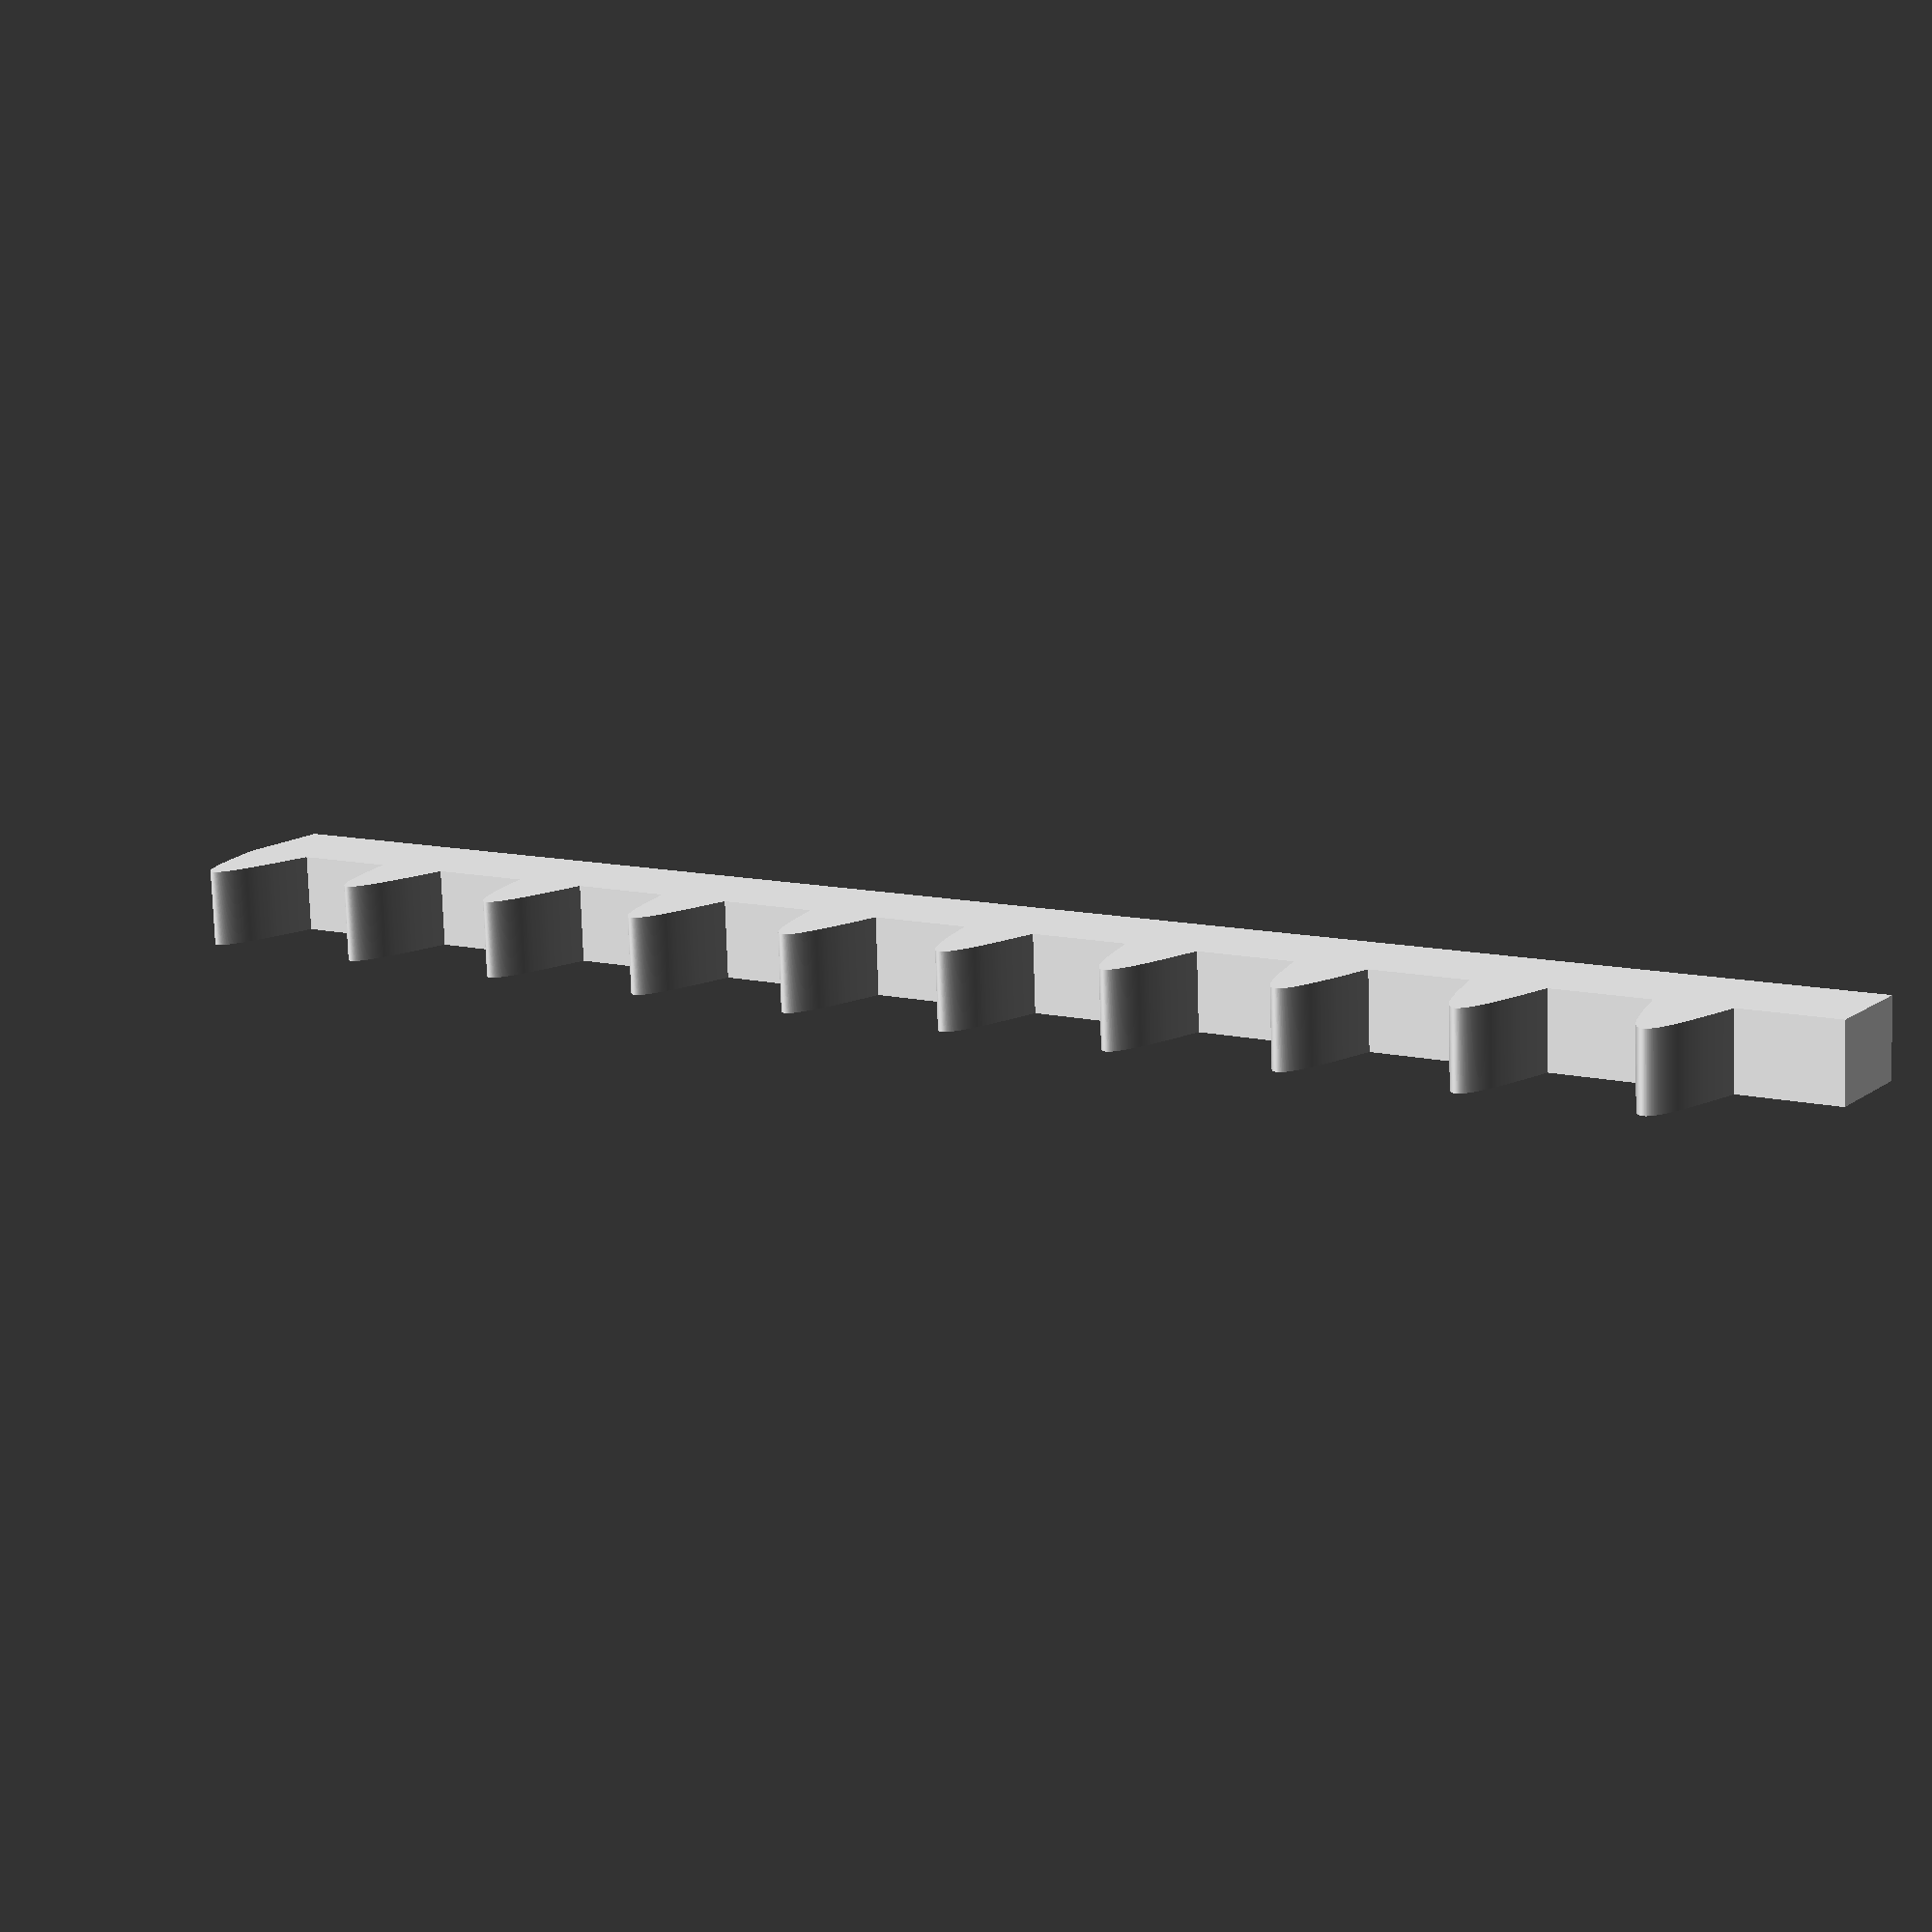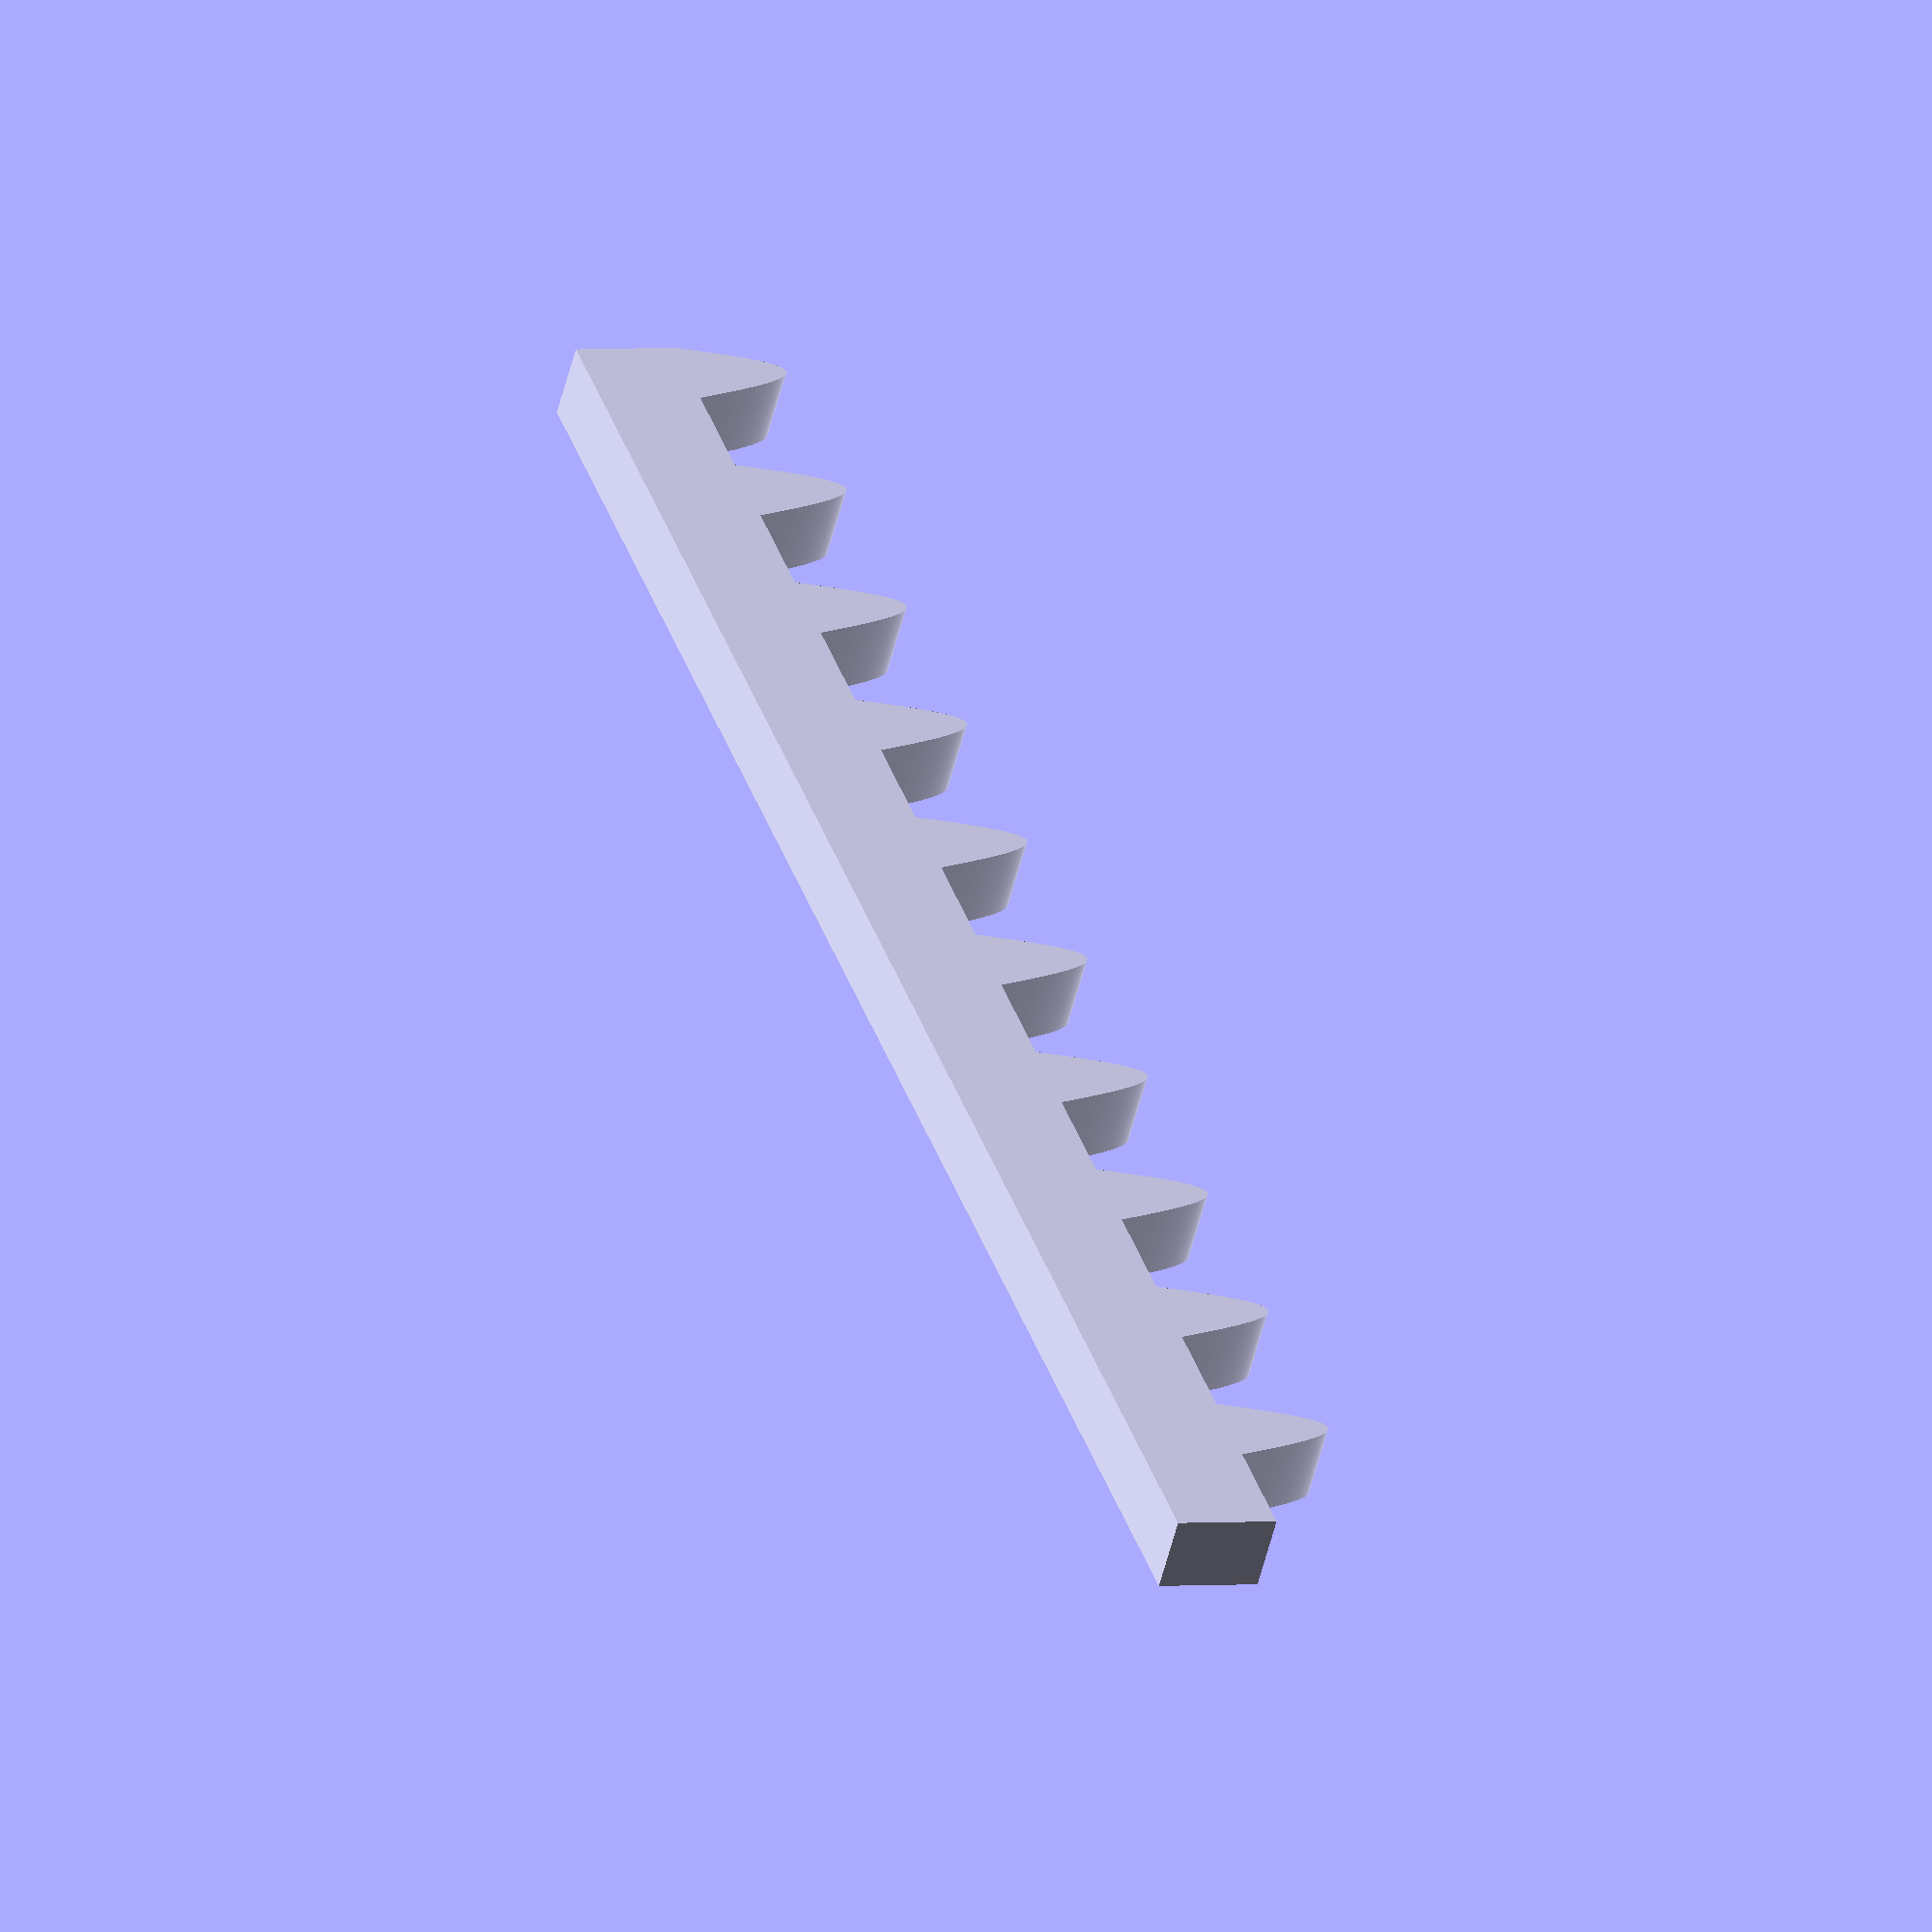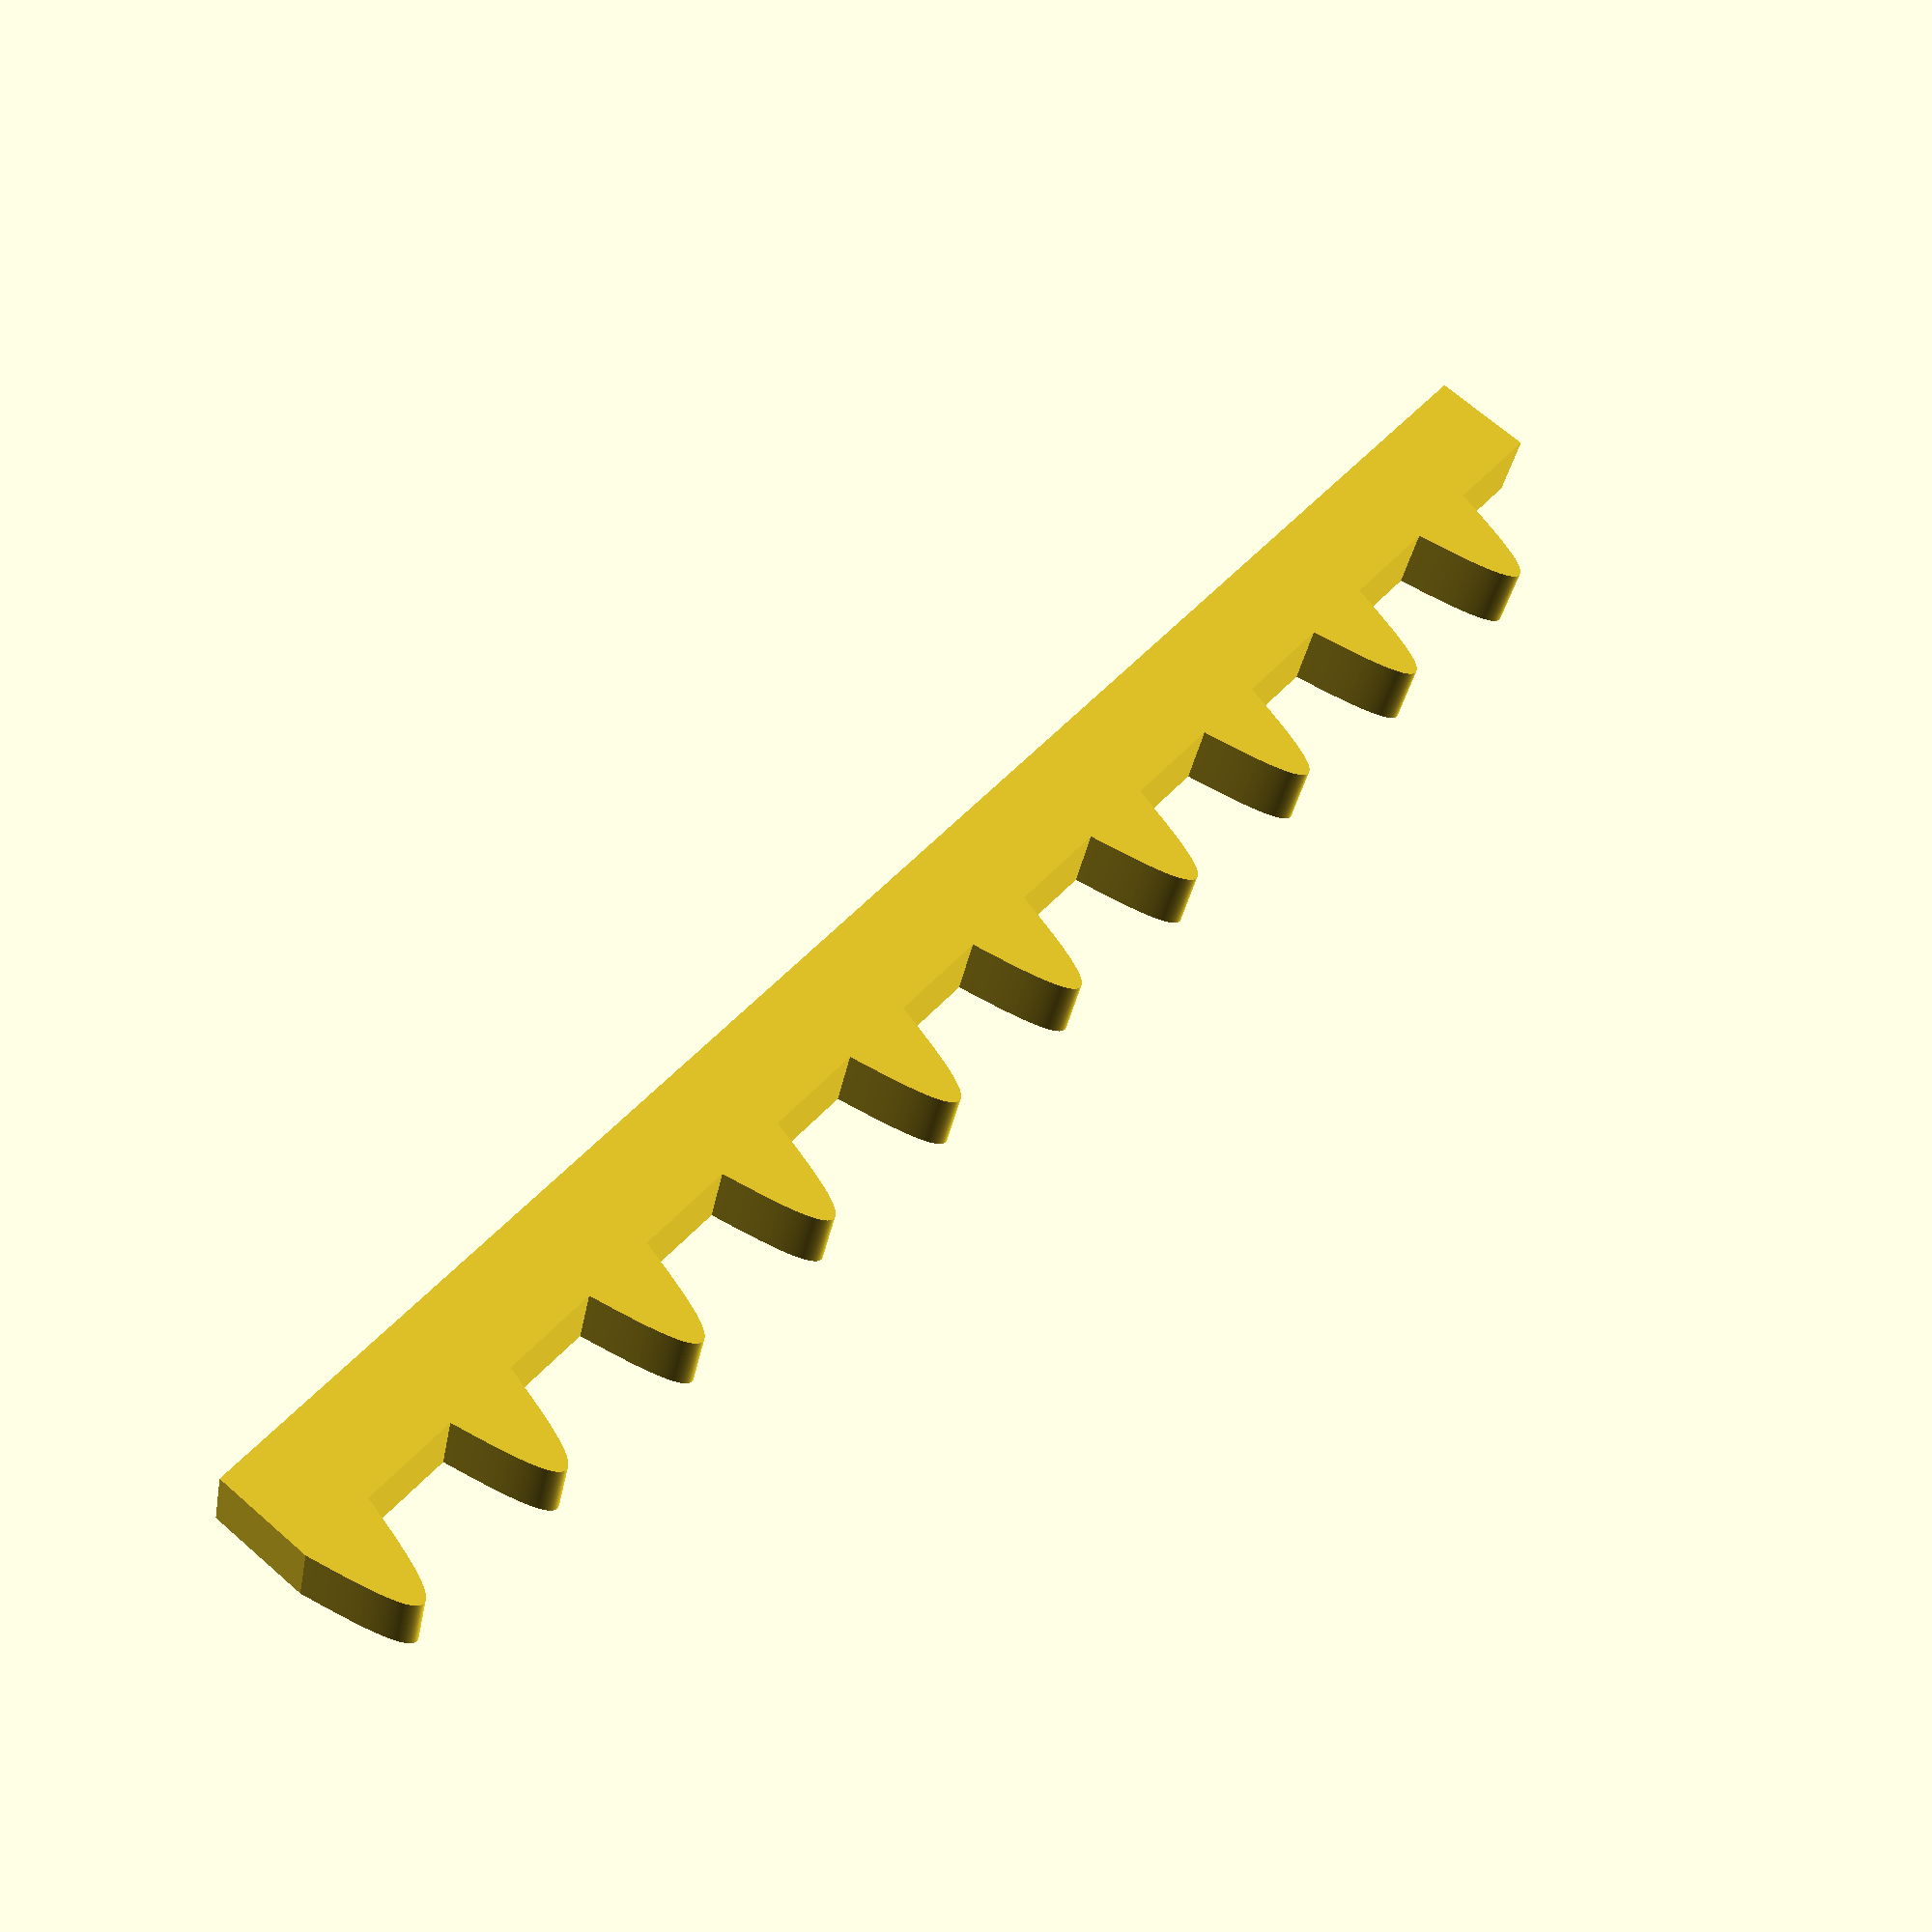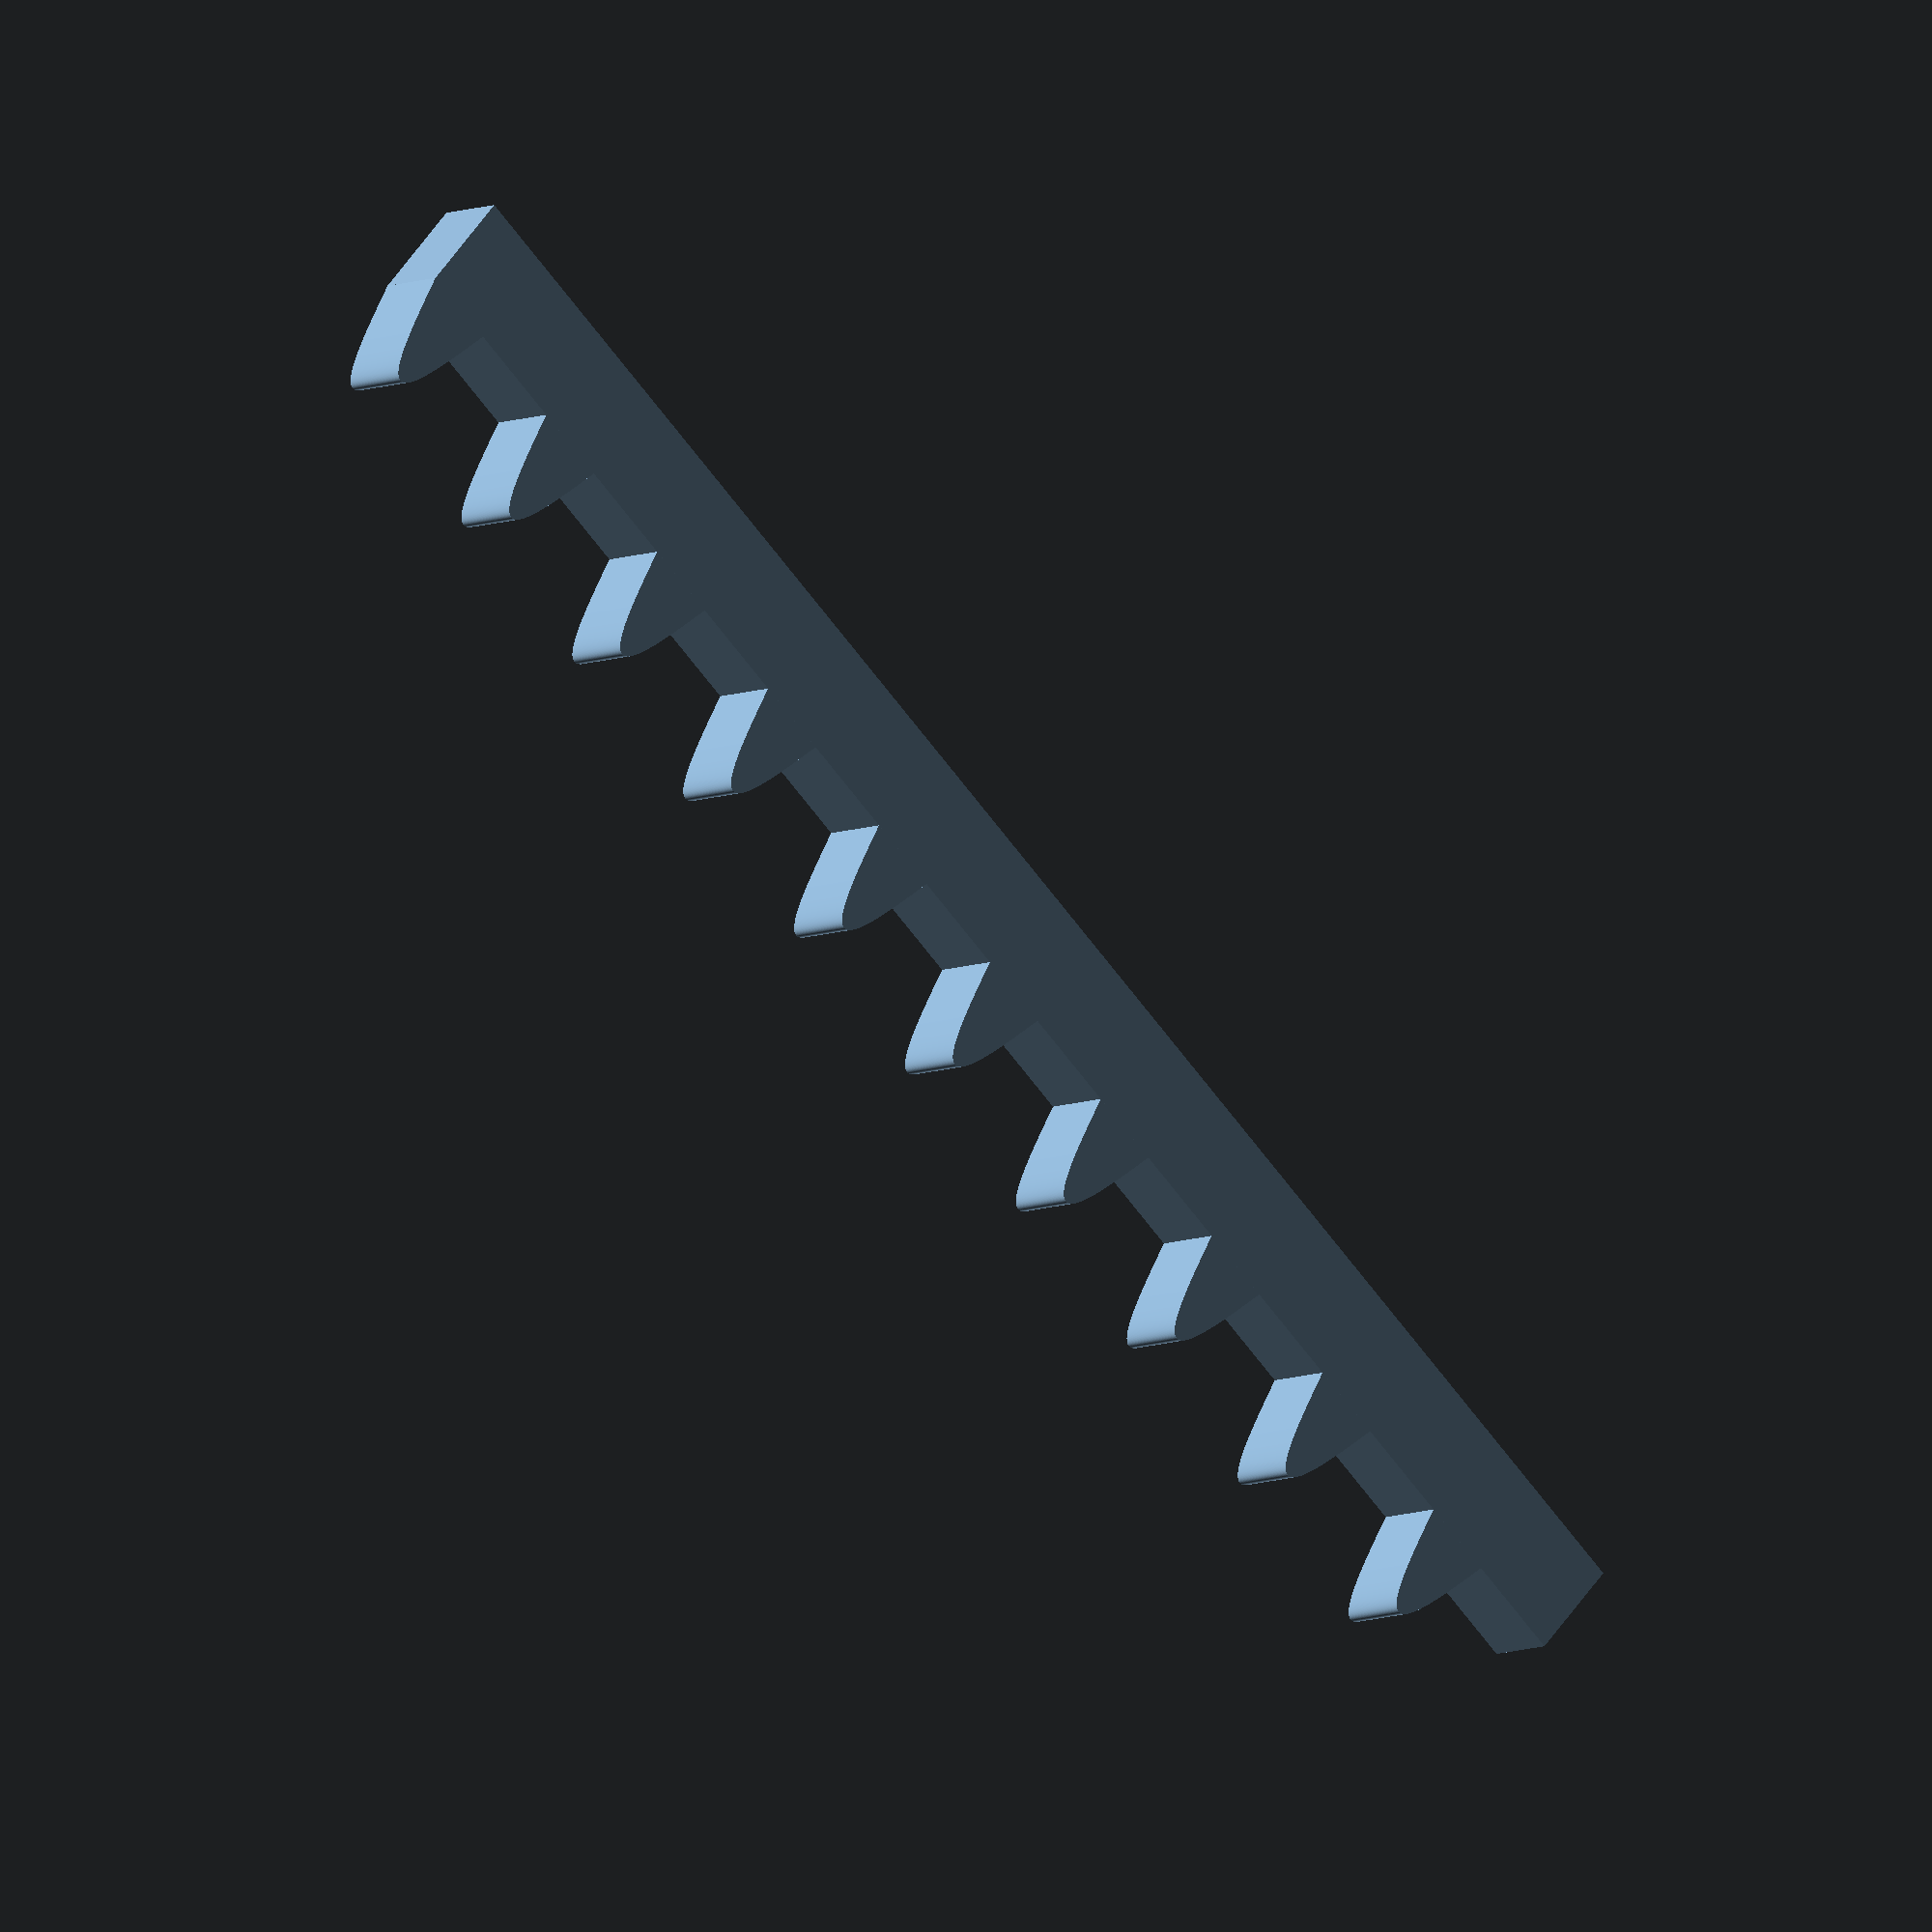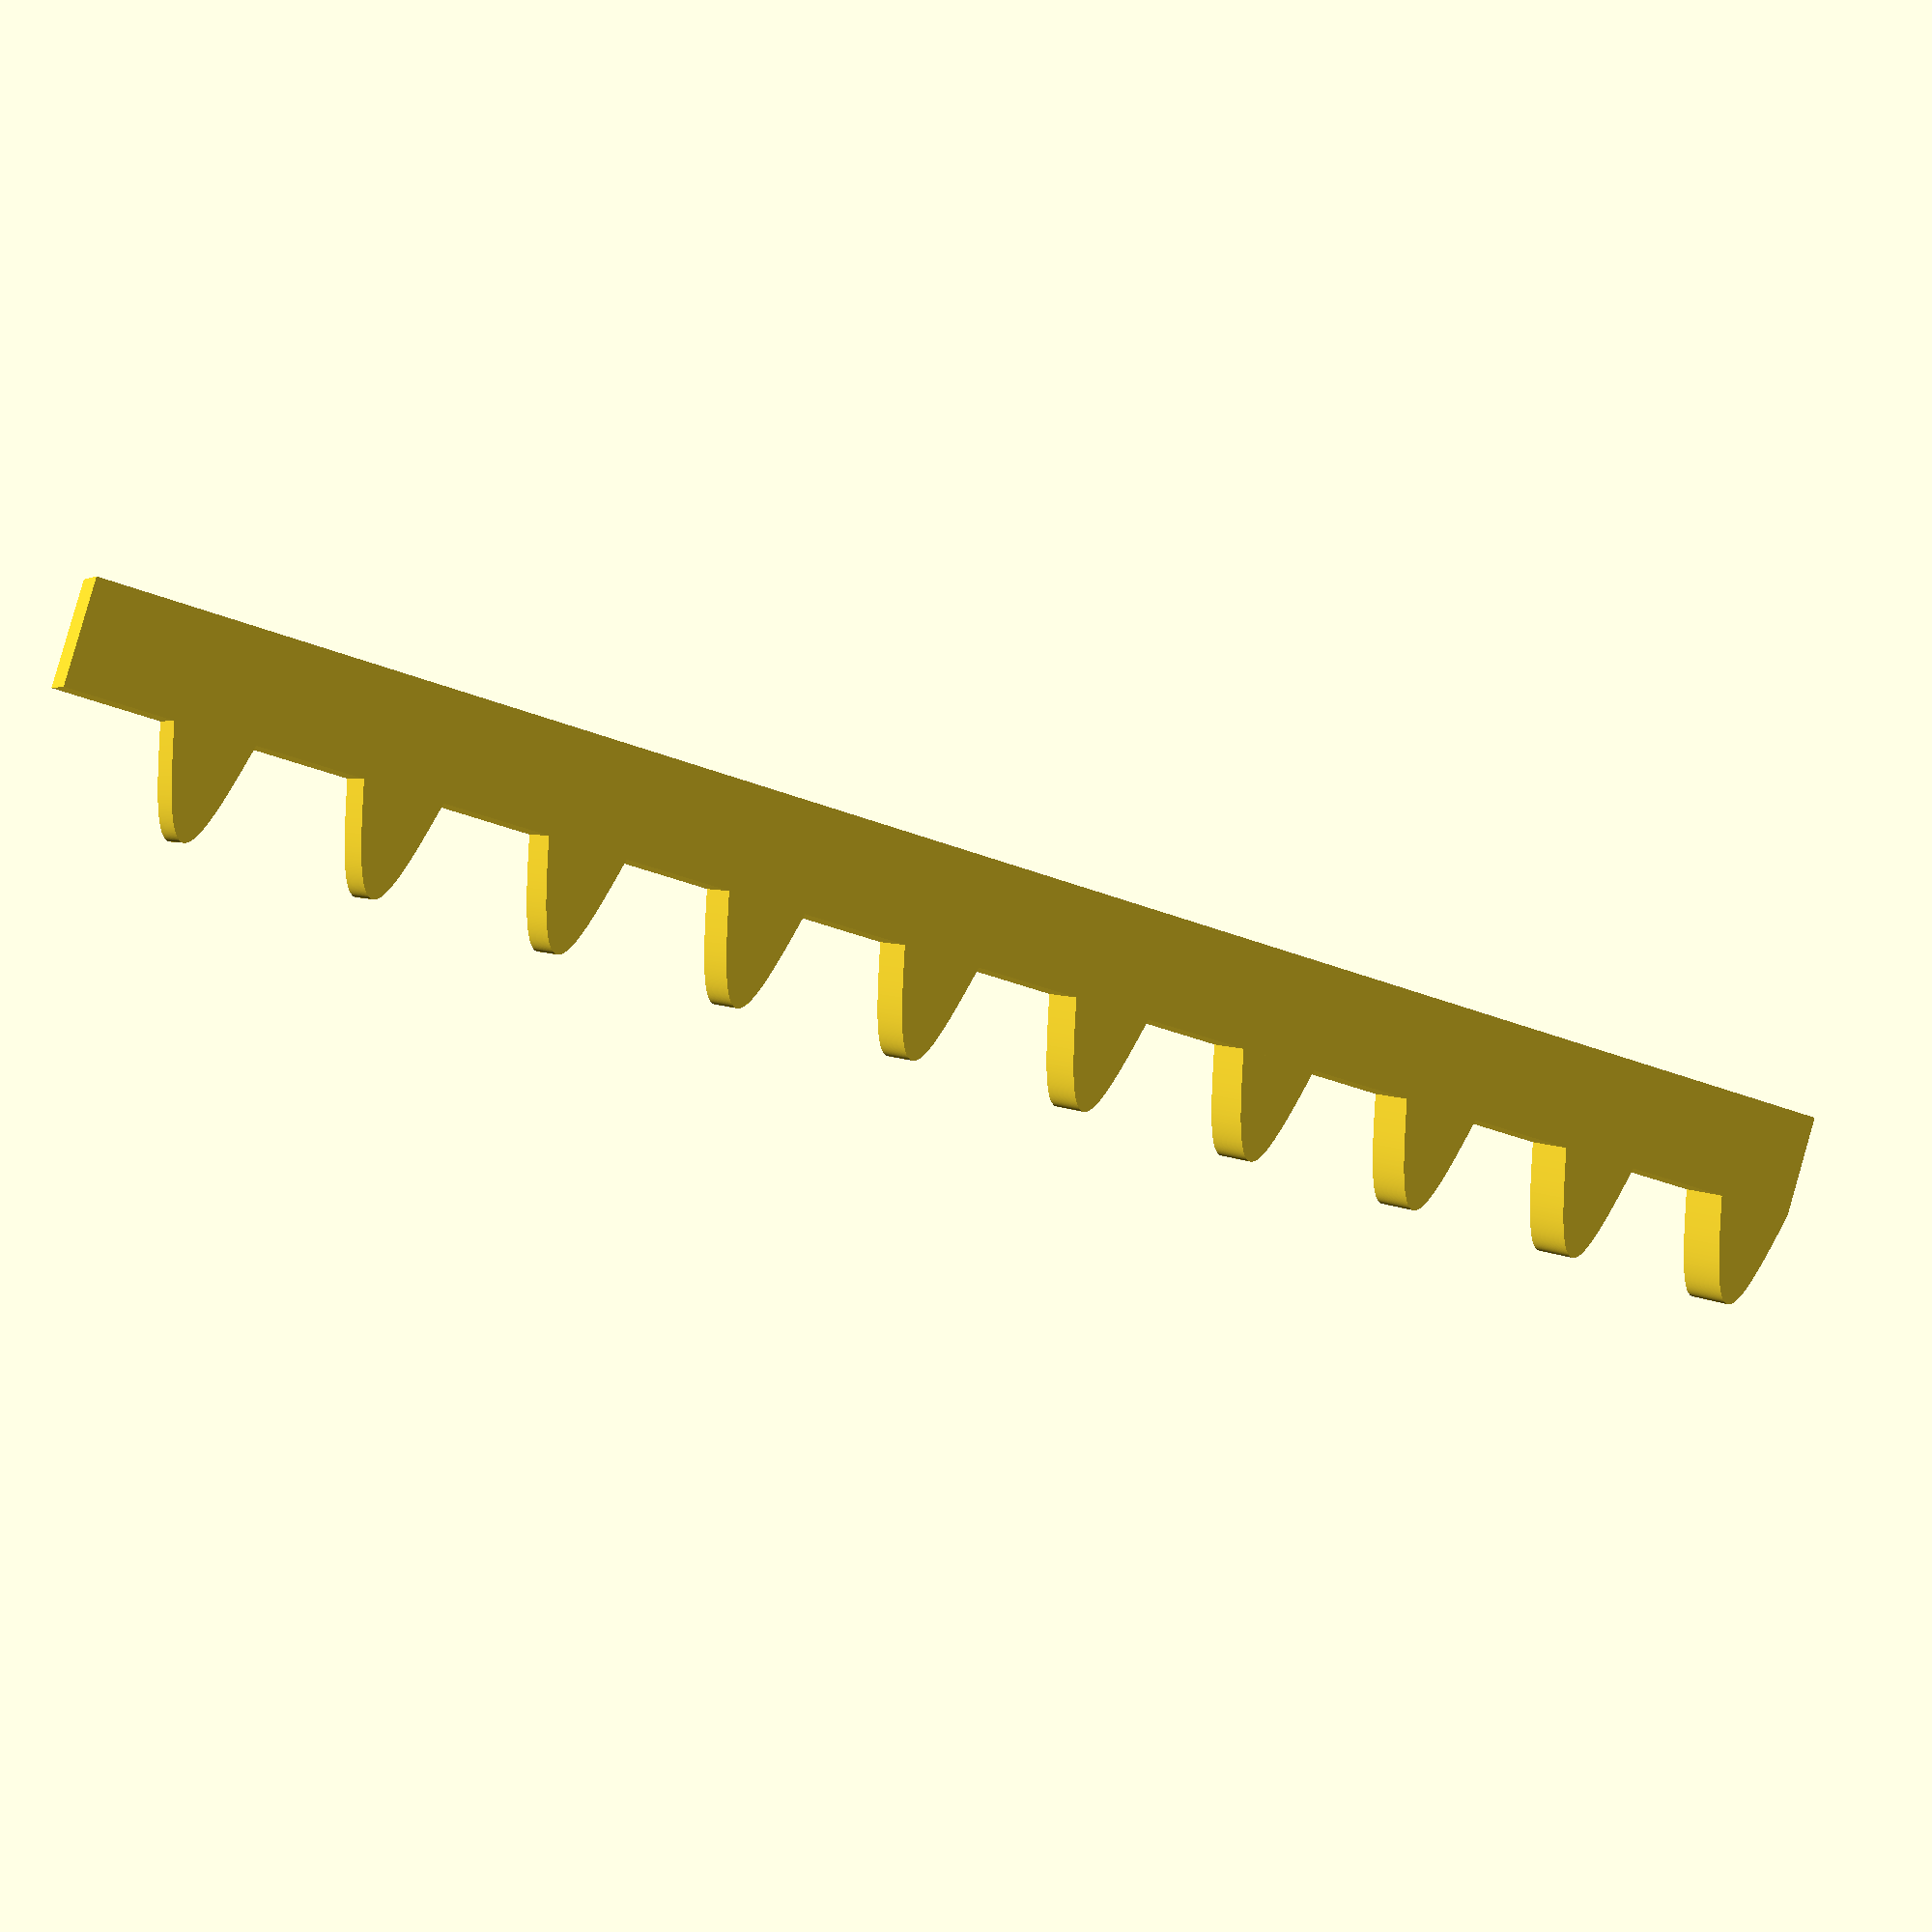
<openscad>
$fn = 16;

module tooth(x, y, z) {
    
    coords = [
        for (i = [0:1:180])
            [ x * i/180, z* sin(i)]
    ];

    translate([0, y / 2, 0])
    rotate([90, 0, 0])
    linear_extrude(y) 
        polygon(coords);
}

module tooths(x, y, z, count, spacing=1) {
    union() {
        translate([0, -y / 2, -1])
            cube([count * (x + spacing), y, 1], center=false);
        for(i=[0:1:count-1])
            translate([ i * (x + spacing), 0, 0])
                tooth(x, y, z);
    }
}

module toothsFromDiameter(x, y, z, spacing, diameter) {
    circ = PI * diameter;
    
    toothSize = x + spacing;
    
    if (circ % toothSize != 0) {
        current = circ / toothSize;
        lower = floor(current) * toothSize / PI;
        echo("ERROR: Need integral tooth count. ", 
            "Got ", current, " tooths. ", 
            "Lower diameter to ", lower);
    } else {
        count = (circ/ toothSize);
        echo("Got ", count, " tooths");
    }
}

function diameterFromToothCount(x, spacing, count) =
    (x + spacing) * count / PI;

tooths(0.75, 0.75, 1, 10);

toothsFromDiameter(0.75, 0.75, 1, 1, diameterFromToothCount(0.75, 1, 10));
</openscad>
<views>
elev=346.2 azim=357.8 roll=33.1 proj=p view=wireframe
elev=357.8 azim=143.4 roll=246.5 proj=o view=wireframe
elev=111.2 azim=195.0 roll=228.8 proj=p view=wireframe
elev=125.7 azim=225.2 roll=146.8 proj=o view=solid
elev=273.2 azim=199.4 roll=16.0 proj=p view=wireframe
</views>
